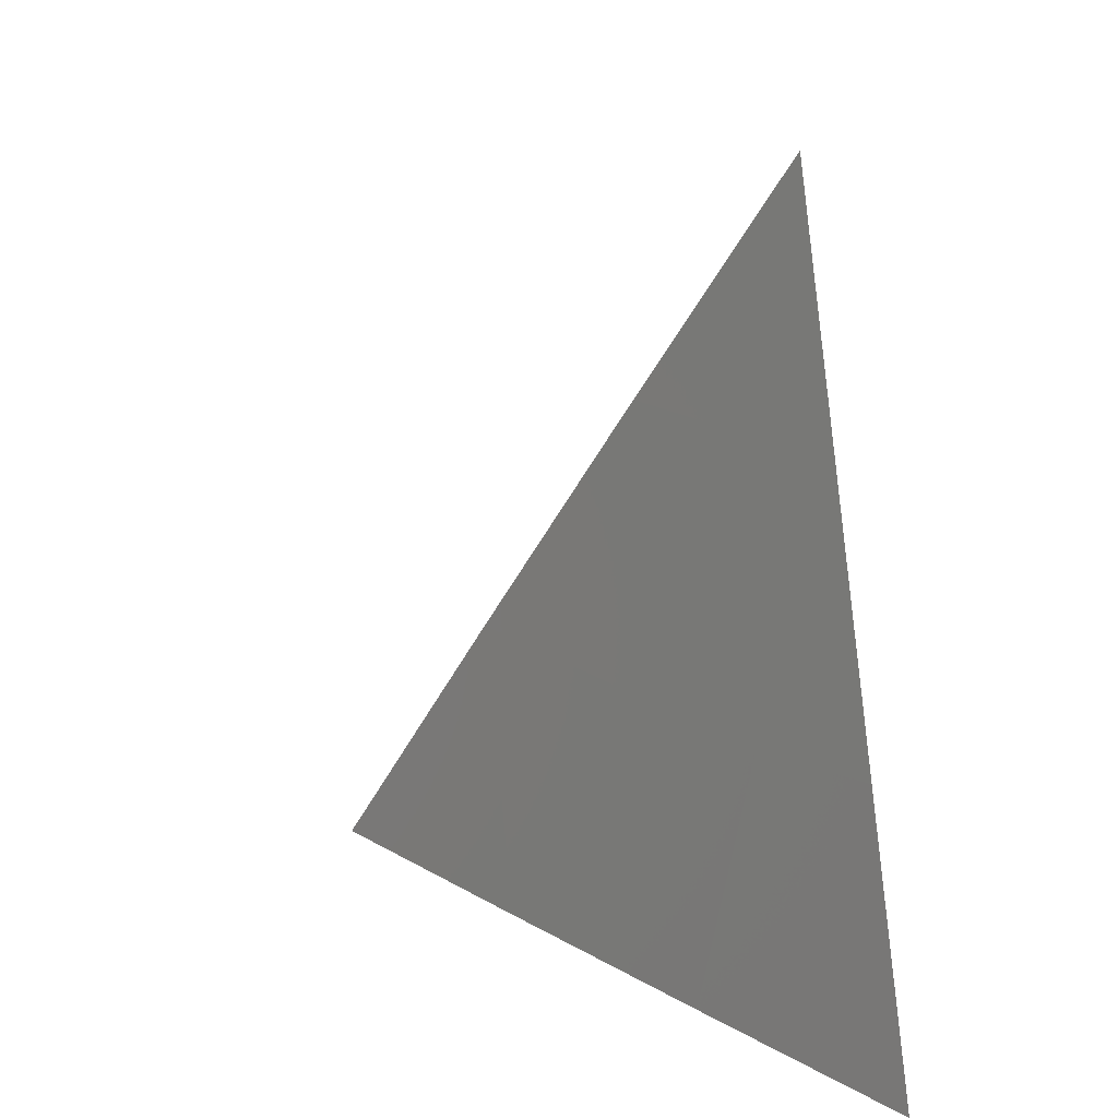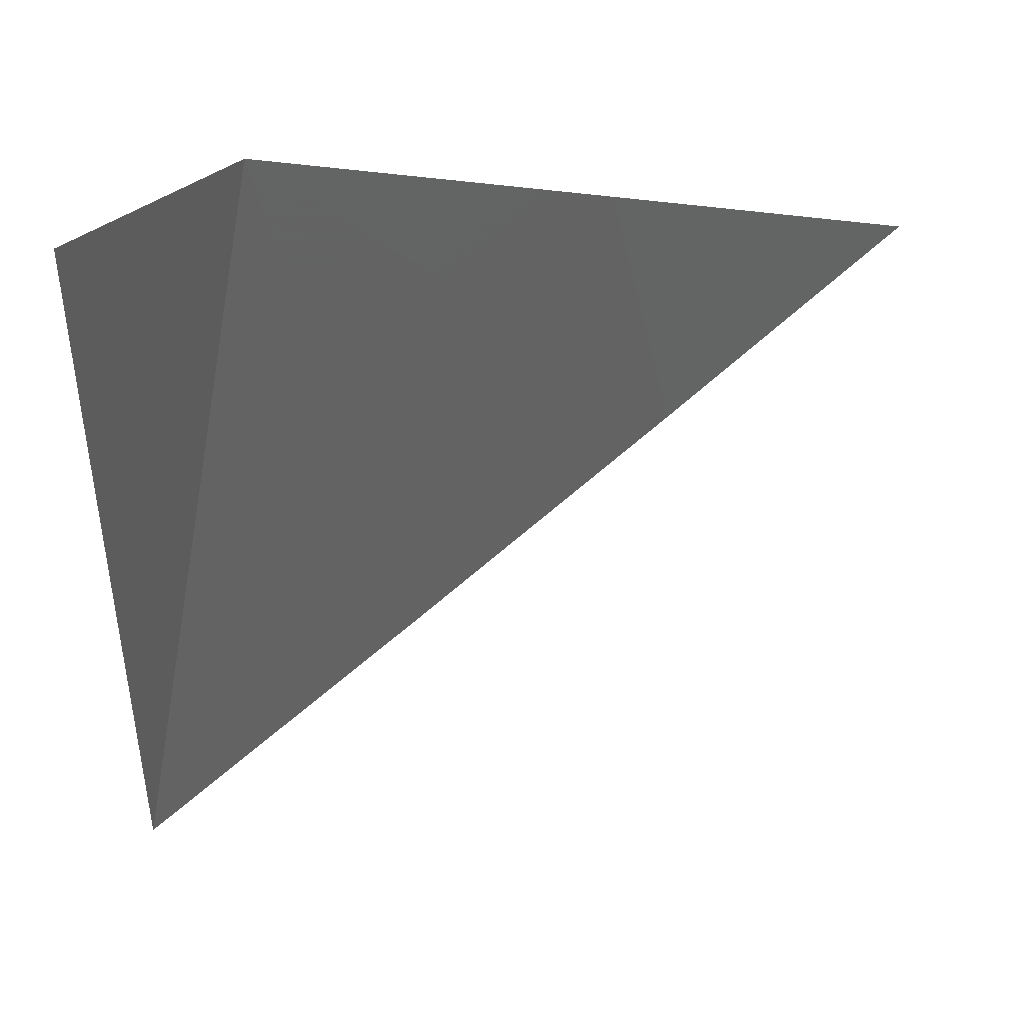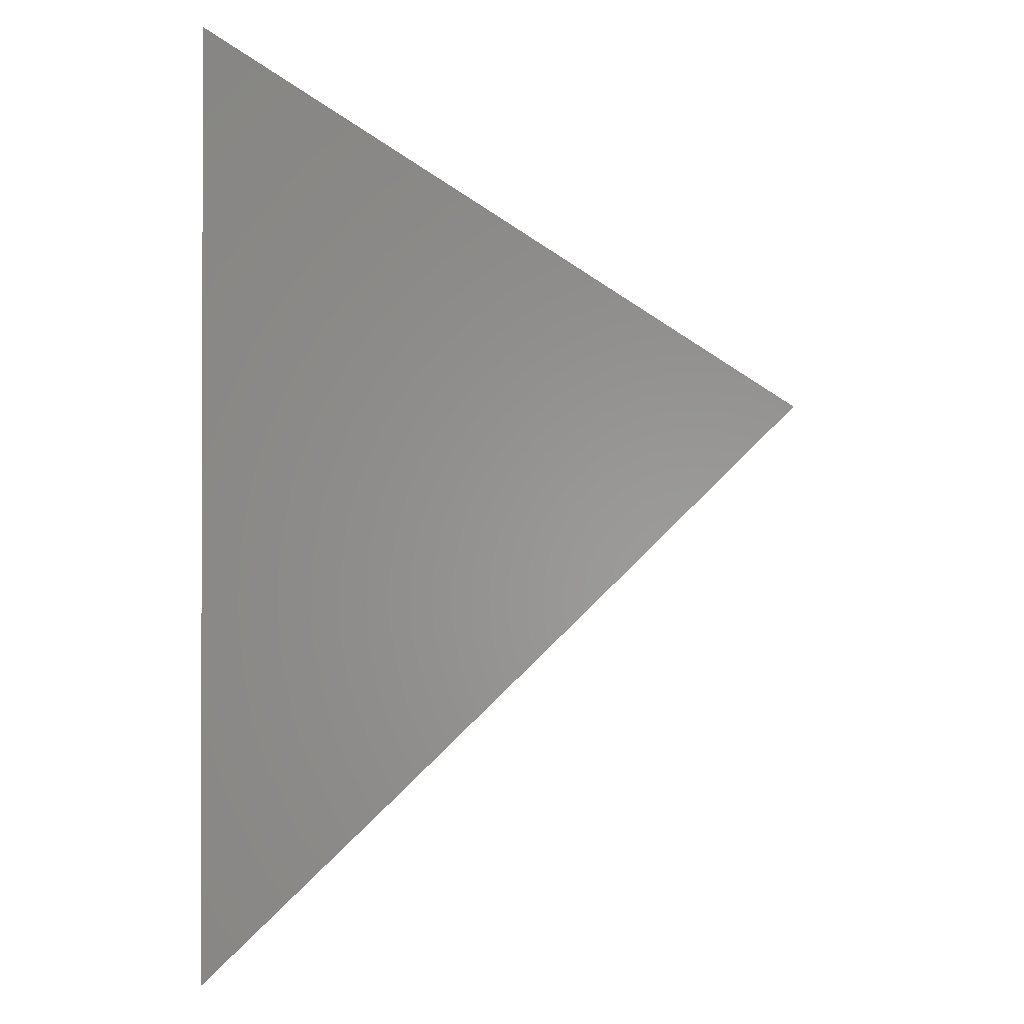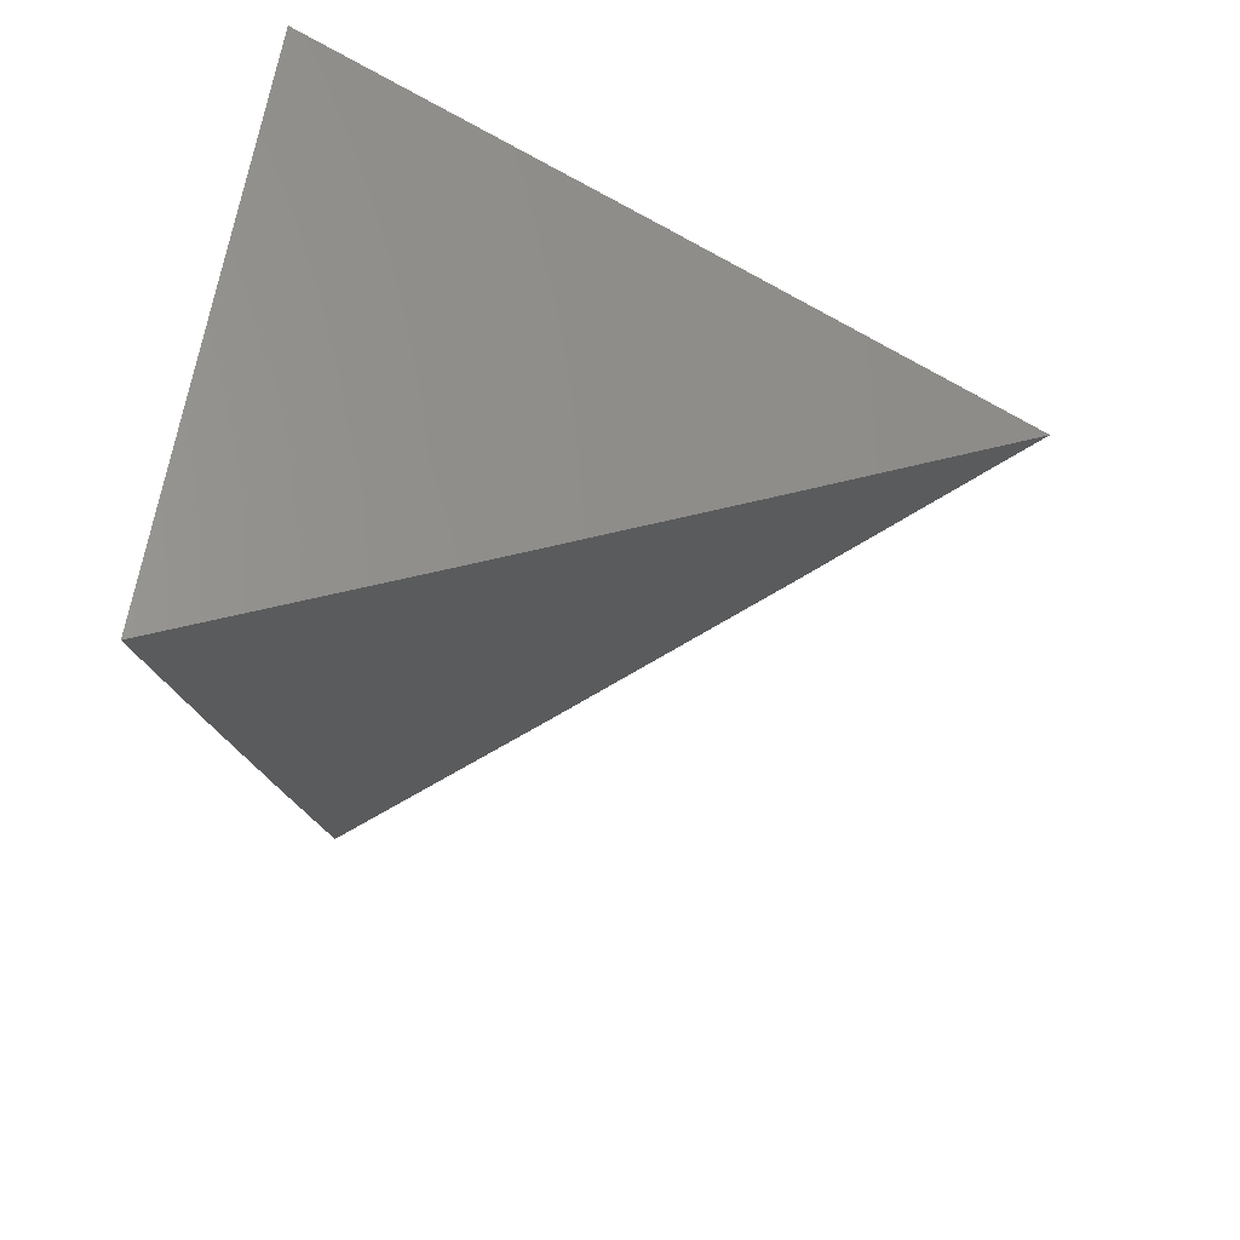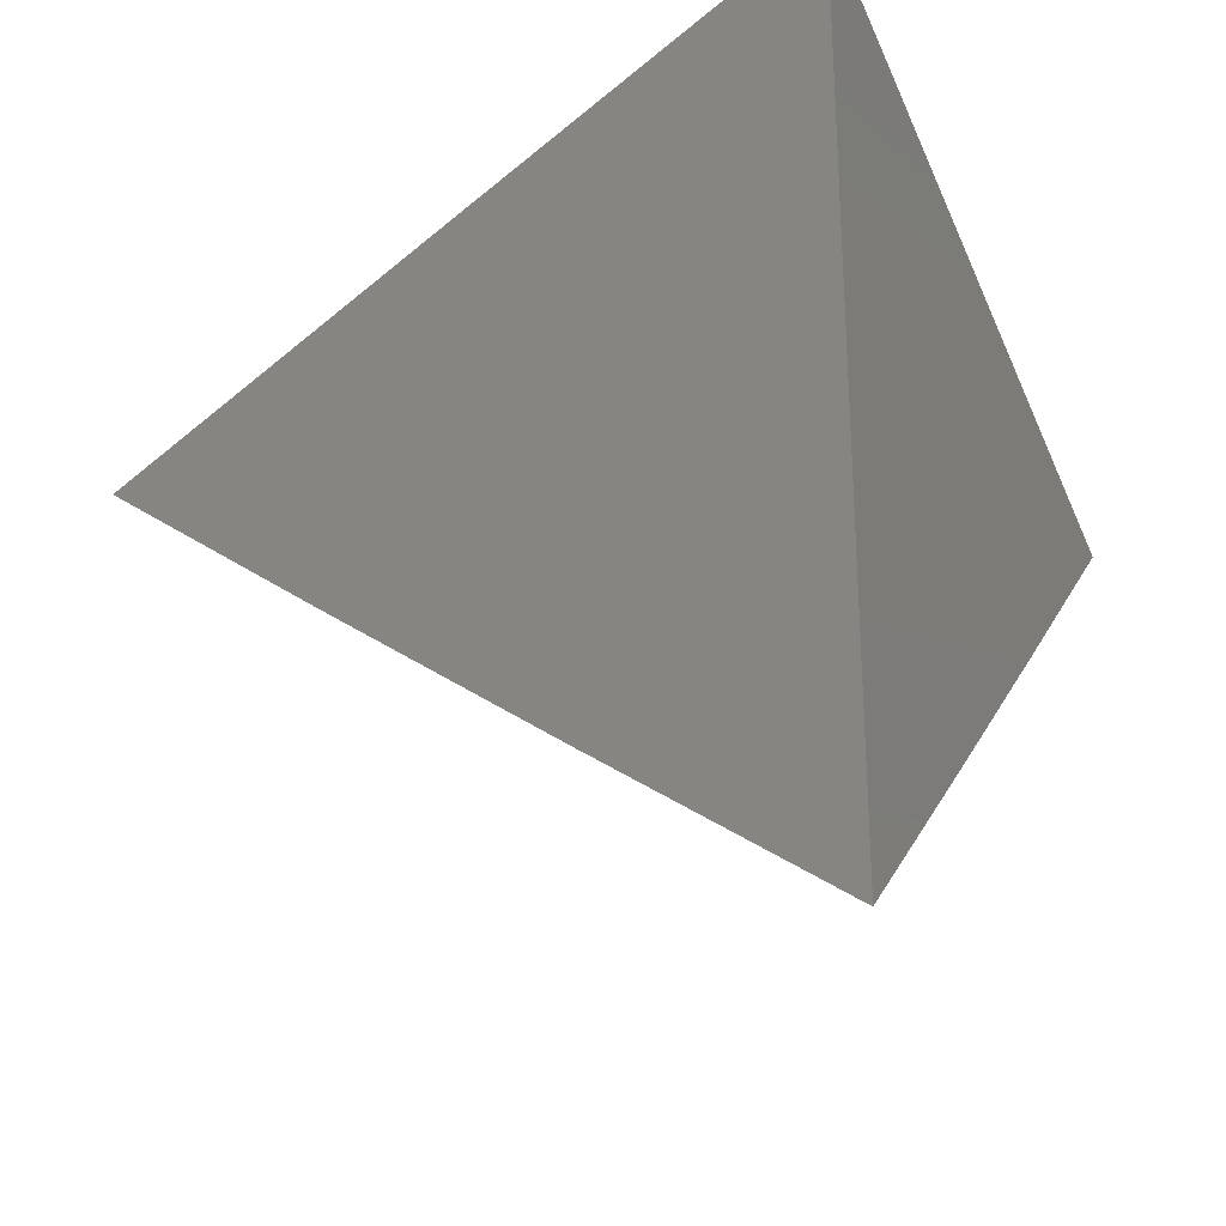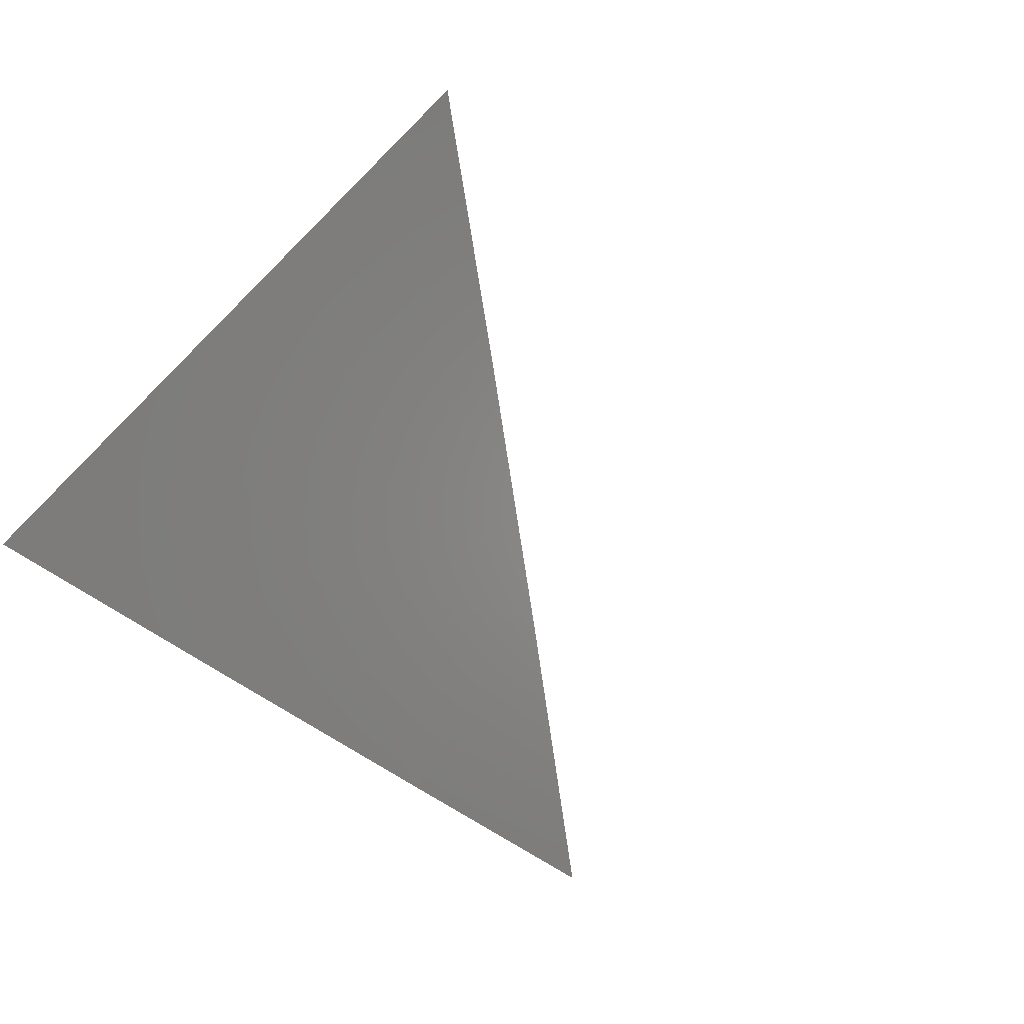
<metadata>
{"format":"stl","ext":"stl","renderer":"f3d","projection":"perspective","resolution":1024,"background":"white","views":[{"elev":-60.8,"azim":96.9,"up":"+Z"},{"elev":1.3,"azim":-19.0,"up":"+Y"},{"elev":-1.1,"azim":-87.7,"up":"+Z"},{"elev":28.0,"azim":10.4,"up":"+Z"},{"elev":-27.4,"azim":-150.4,"up":"+Z"},{"elev":-79.2,"azim":-44.1,"up":"+Z"}]}
</metadata>
<code>
# stl→obj: 13 verts, 22 faces
v 6.165 -8 -8.085
v 6.082 -8 -8.044
v 6.11 -8.042 -8.085
v 6 -8 -8.004
v 6.055 -8.084 -8.085
v 6 -8.062 -8.044
v 6 -8.125 -8.085
v 6 -8 -8.207
v 6.055 -8 -8.166
v 6 -8.042 -8.166
v 6.053 -8.023 -8.146
v 6 -8.083 -8.126
v 6.11 -8 -8.126
f 1 2 3
f 3 2 4
f 3 4 5
f 5 4 6
f 5 6 7
f 8 9 10
f 10 9 11
f 10 11 12
f 12 11 5
f 12 5 7
f 9 13 11
f 11 13 3
f 11 3 5
f 13 1 3
f 8 10 4
f 4 10 6
f 6 10 12
f 6 12 7
f 1 13 2
f 2 13 9
f 2 9 4
f 4 9 8

</code>
